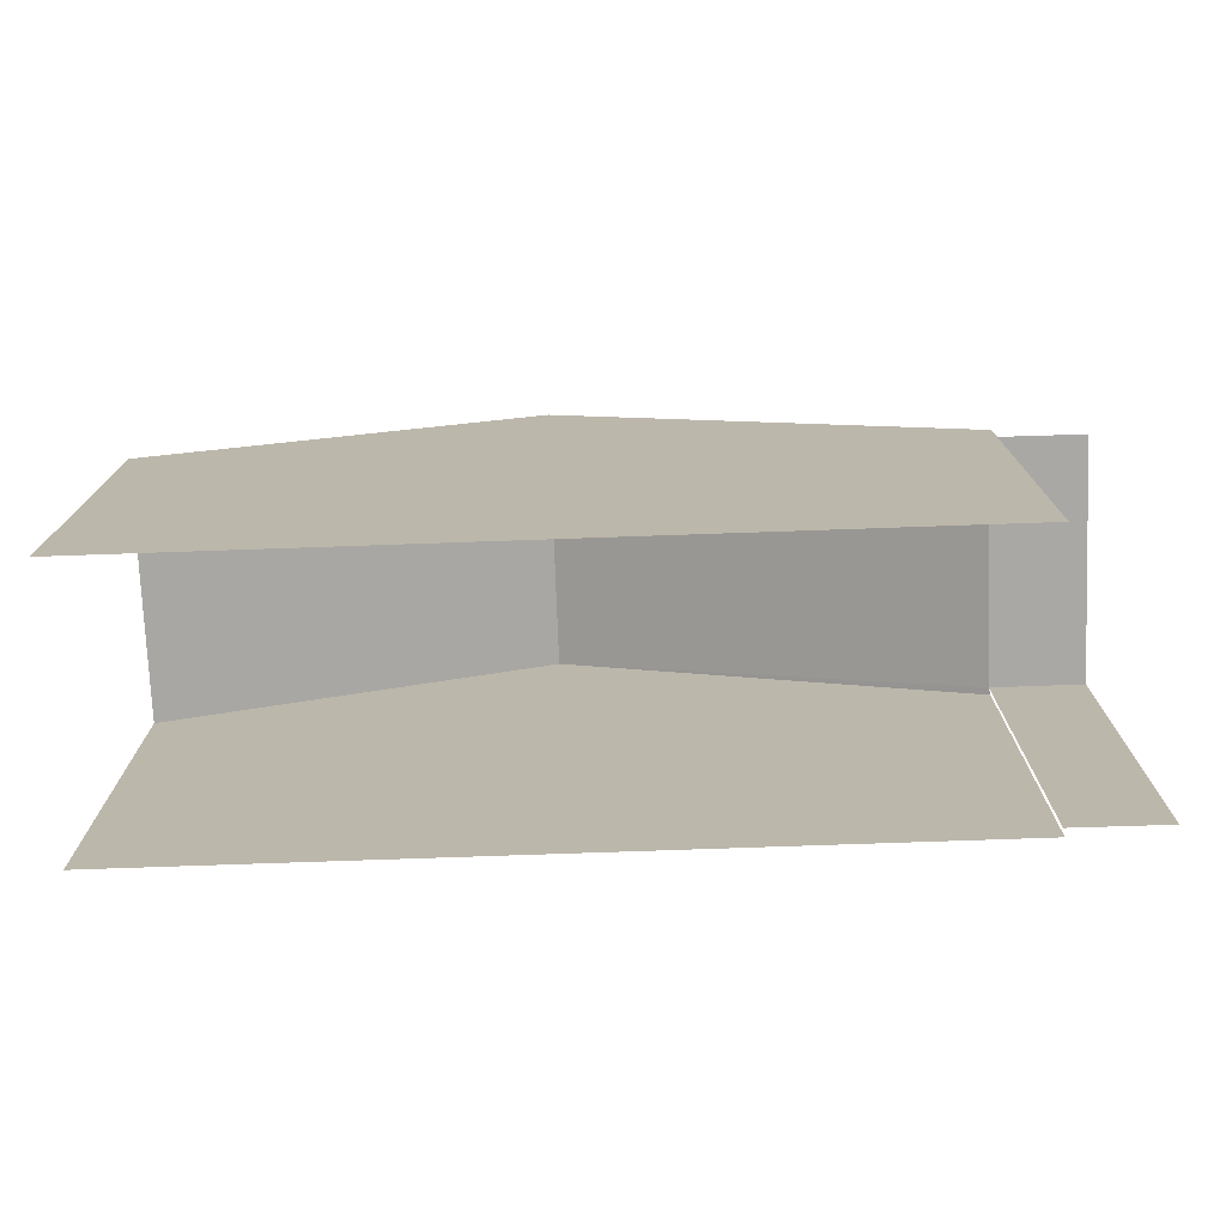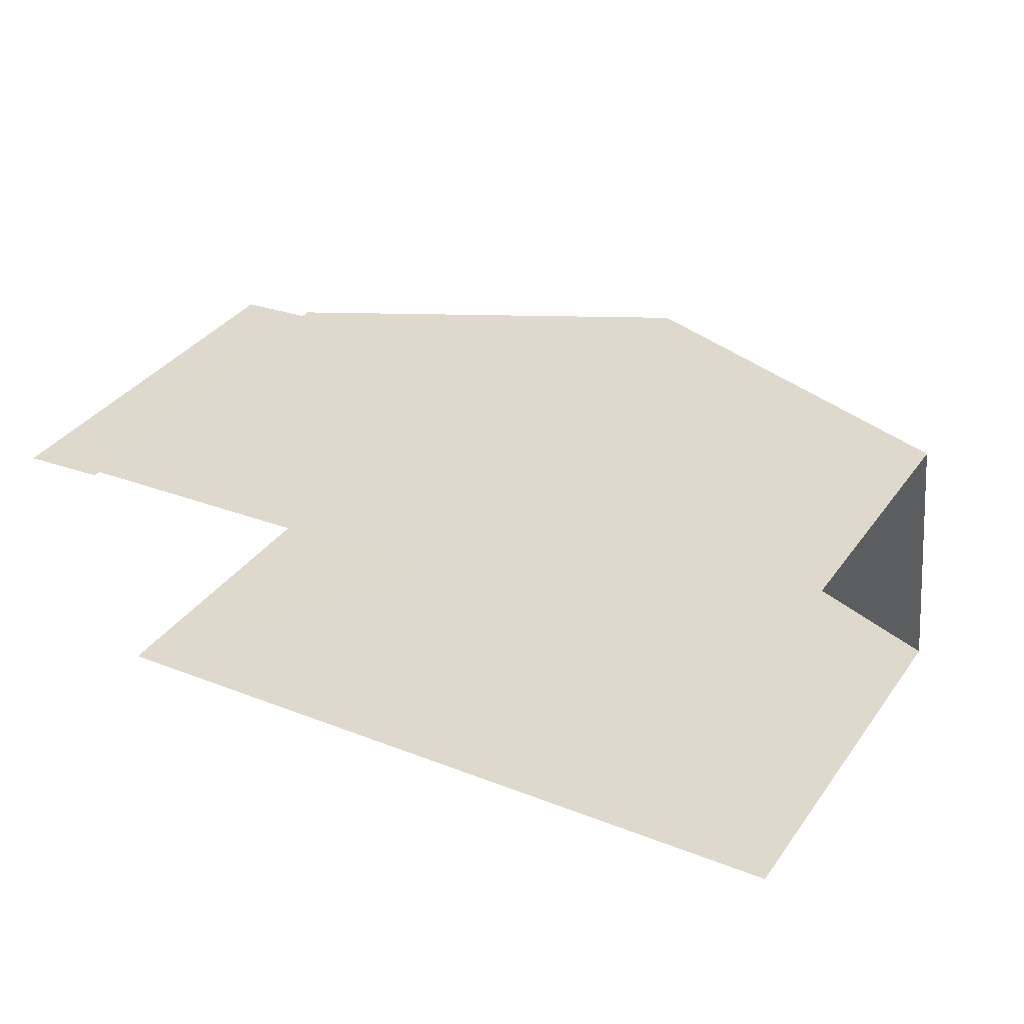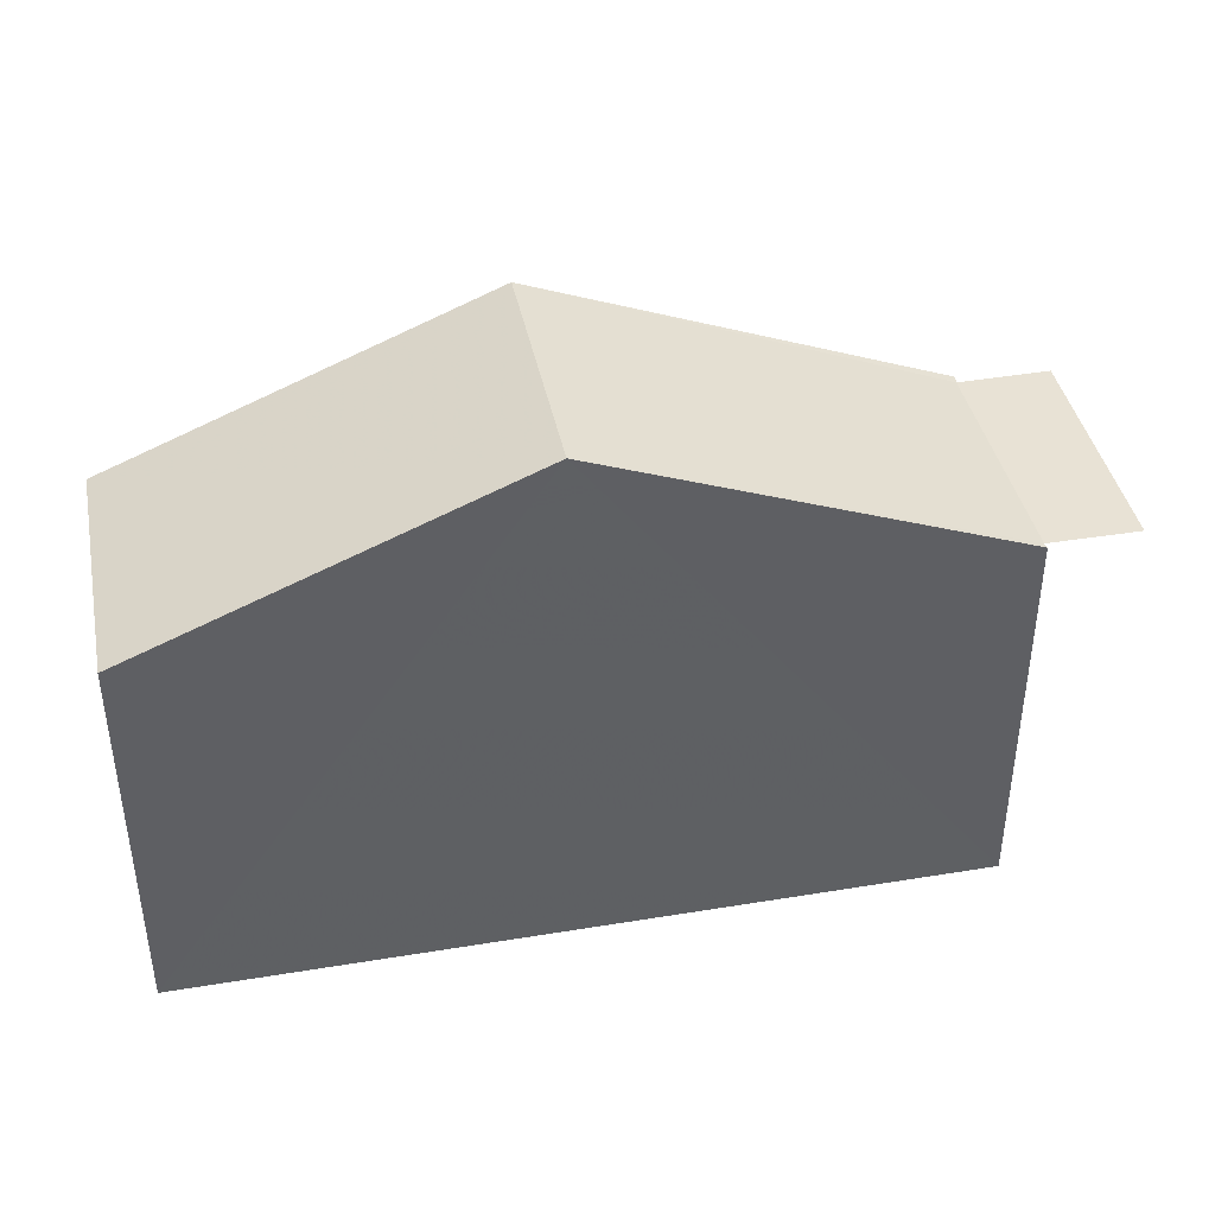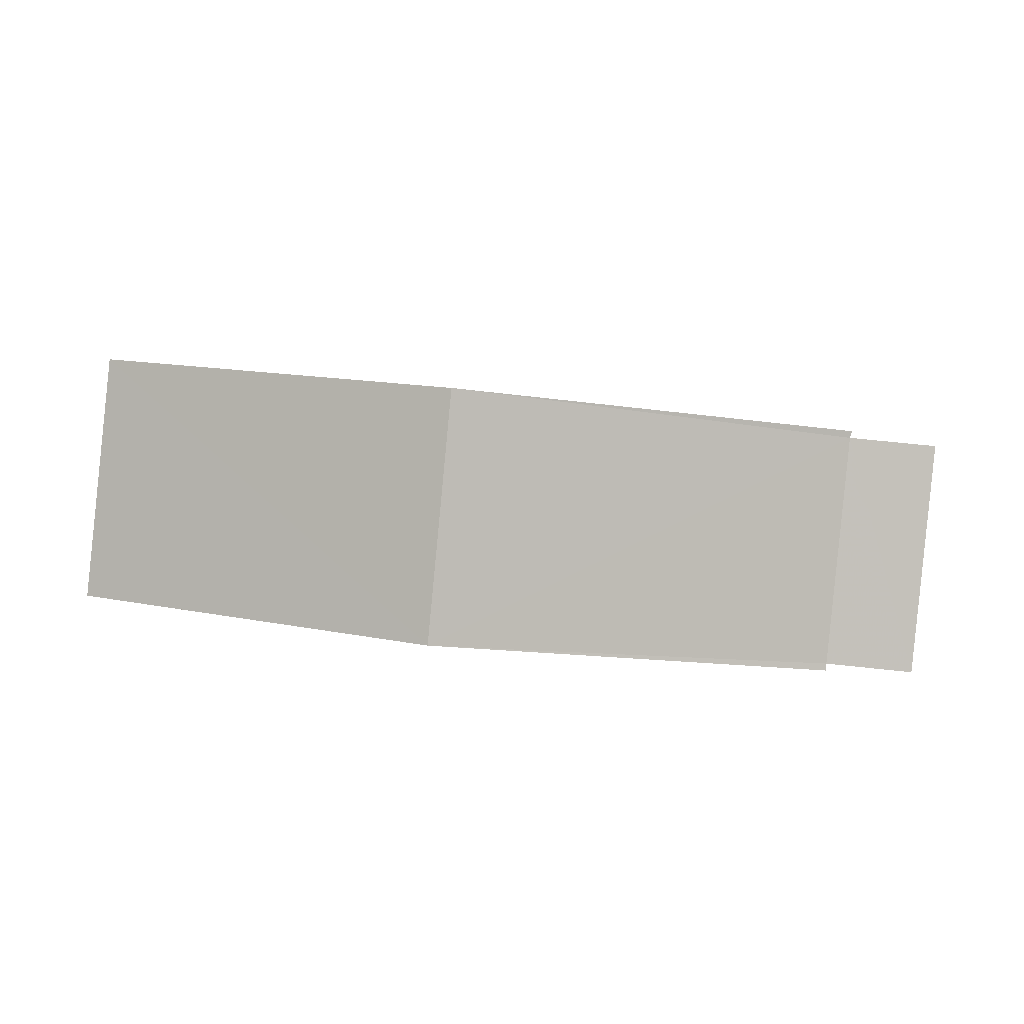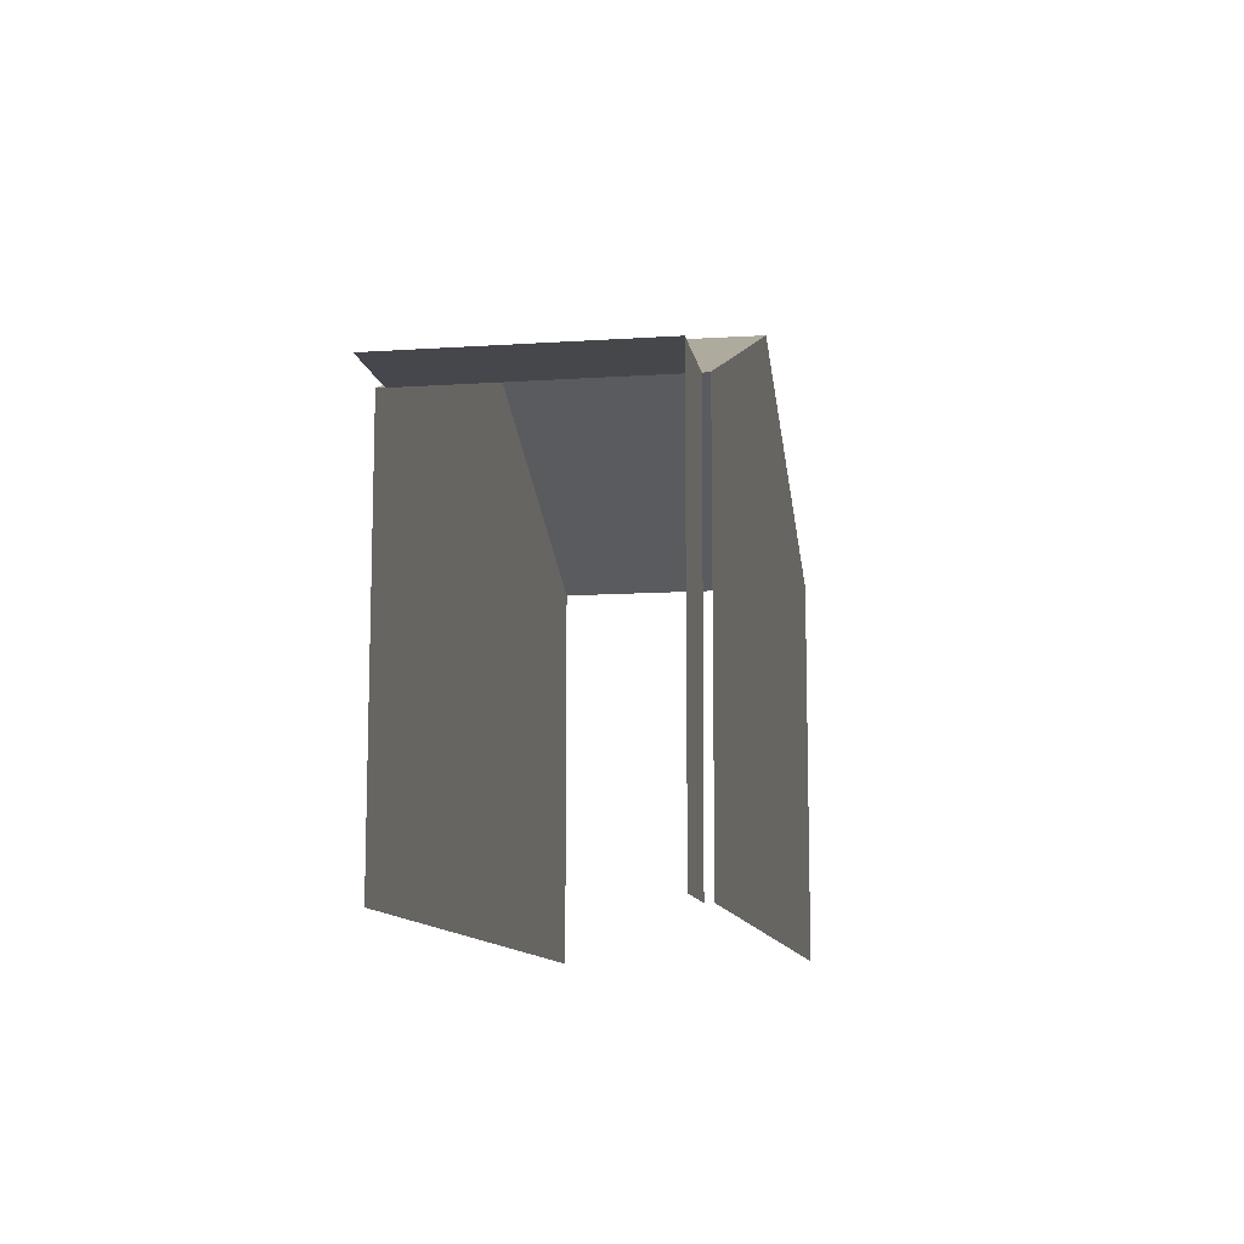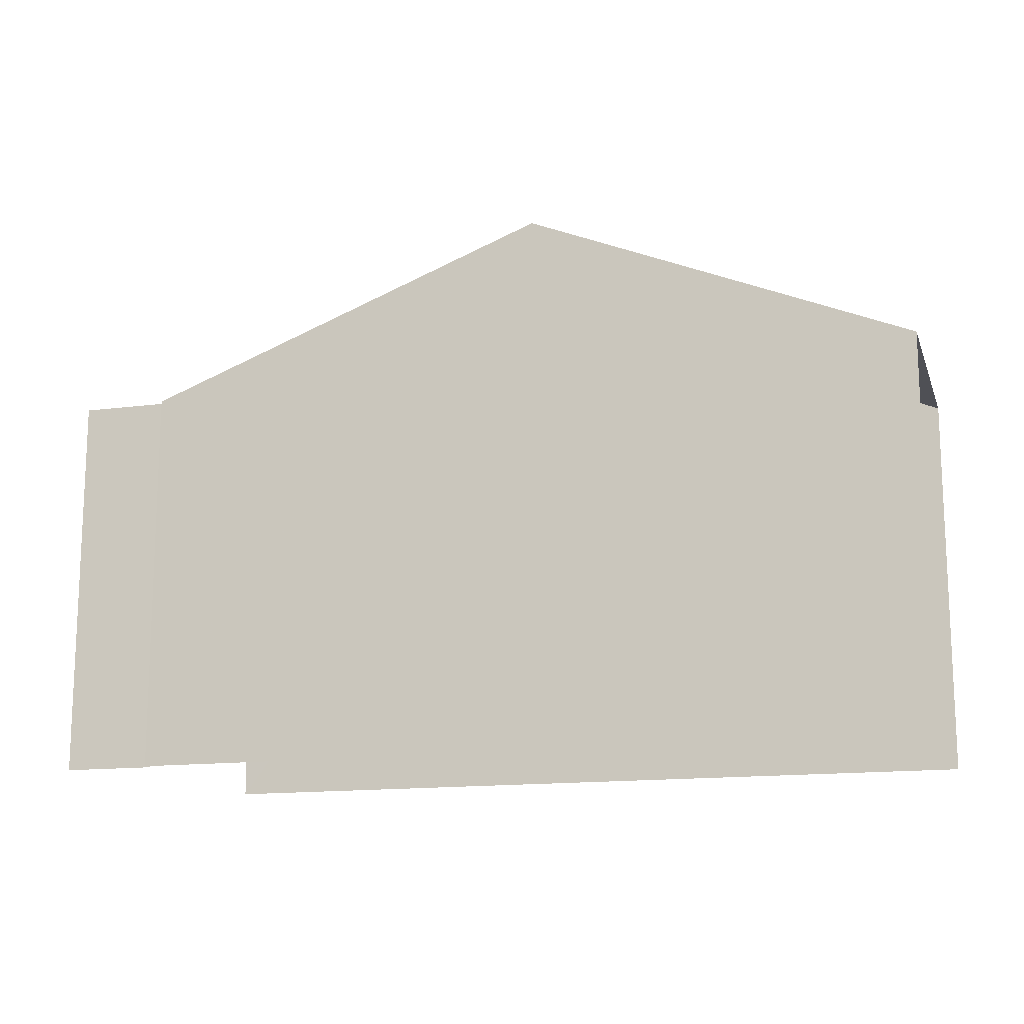
<metadata>
{"format":"obj","ext":"obj","renderer":"f3d","projection":"perspective","resolution":1024,"background":"white","views":[{"elev":-75.2,"azim":-3.6,"up":"+Z"},{"elev":36.6,"azim":-148.4,"up":"+Y"},{"elev":40.7,"azim":-16.9,"up":"+Z"},{"elev":1.4,"azim":2.7,"up":"+Y"},{"elev":-10.9,"azim":93.6,"up":"+Z"},{"elev":-14.6,"azim":-169.5,"up":"+Z"}]}
</metadata>
<code>
v -3.735e+05 -1.034e+05 28.65
v -3.735e+05 -1.034e+05 28.65
v -3.735e+05 -1.034e+05 28.65
v -3.735e+05 -1.034e+05 28.65
v -3.735e+05 -1.034e+05 28.65
v -3.735e+05 -1.034e+05 28.65
v -3.735e+05 -1.034e+05 28.65
v -3.735e+05 -1.034e+05 28.65
v -3.735e+05 -1.034e+05 35.27
v -3.735e+05 -1.034e+05 35.27
v -3.735e+05 -1.034e+05 37.94
v -3.735e+05 -1.034e+05 37.94
v -3.735e+05 -1.034e+05 35.27
v -3.735e+05 -1.034e+05 35.27
v -3.735e+05 -1.034e+05 35.27
v -3.735e+05 -1.034e+05 35.27
v -3.735e+05 -1.034e+05 35.27
v -3.735e+05 -1.034e+05 35.27
f 1 2 3
f 3 4 1
f 5 6 2
f 7 8 1
f 8 5 1
f 1 5 2
f 10 3 2
f 10 9 3
f 13 4 17
f 13 1 4
f 14 8 7
f 15 14 7
f 5 18 6
f 5 16 18
f 16 5 8
f 14 16 8
f 9 10 11
f 12 9 11
f 13 14 15
f 13 16 14
f 17 12 13
f 16 13 11
f 16 11 18
f 13 12 11
f 7 13 15
f 7 1 13
f 10 2 11
f 2 6 11
f 6 18 11
f 17 4 12
f 4 3 12
f 3 9 12

</code>
